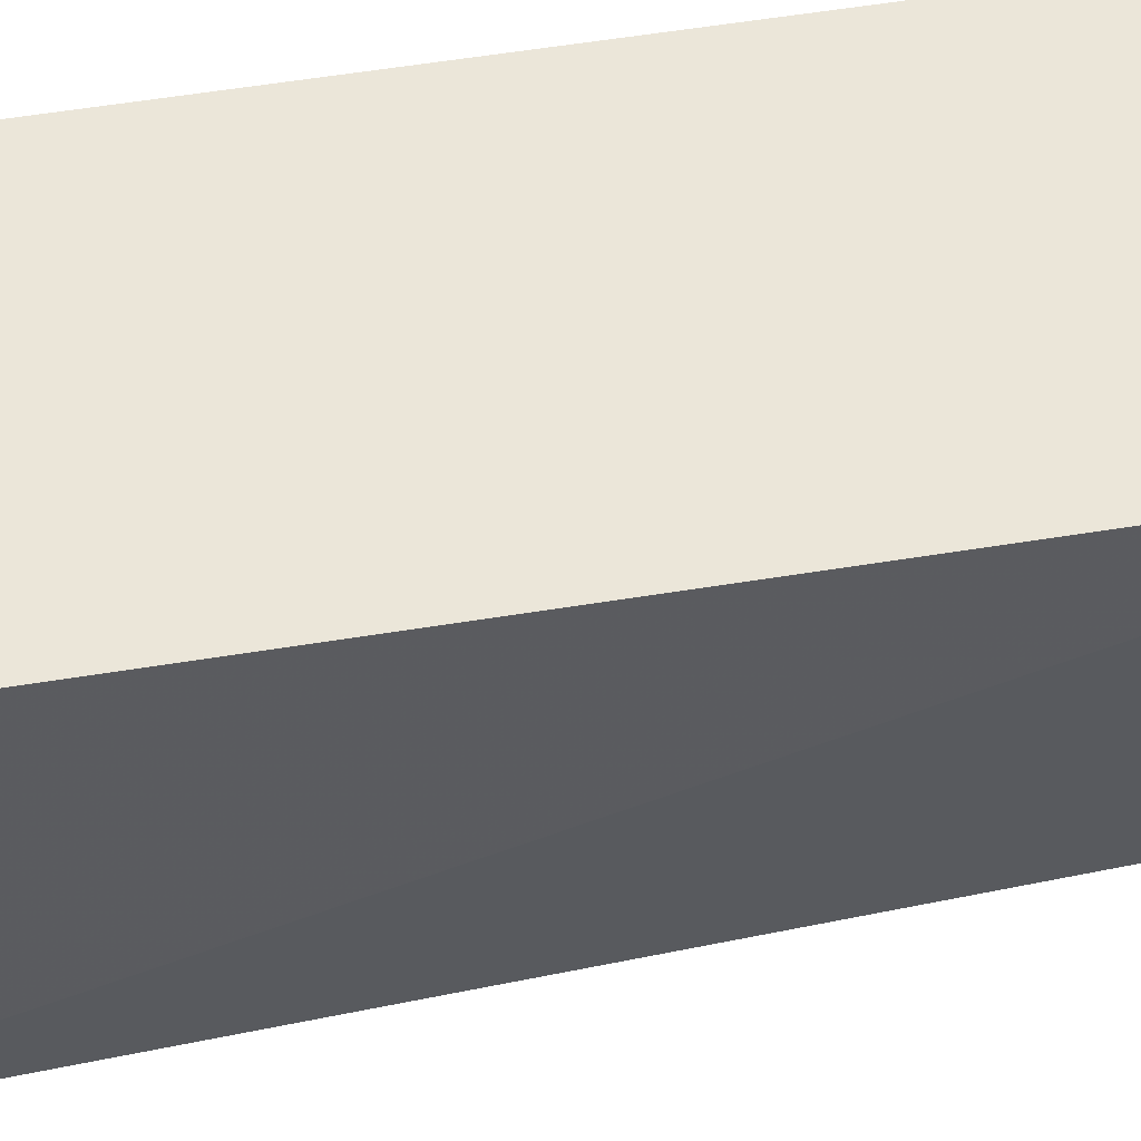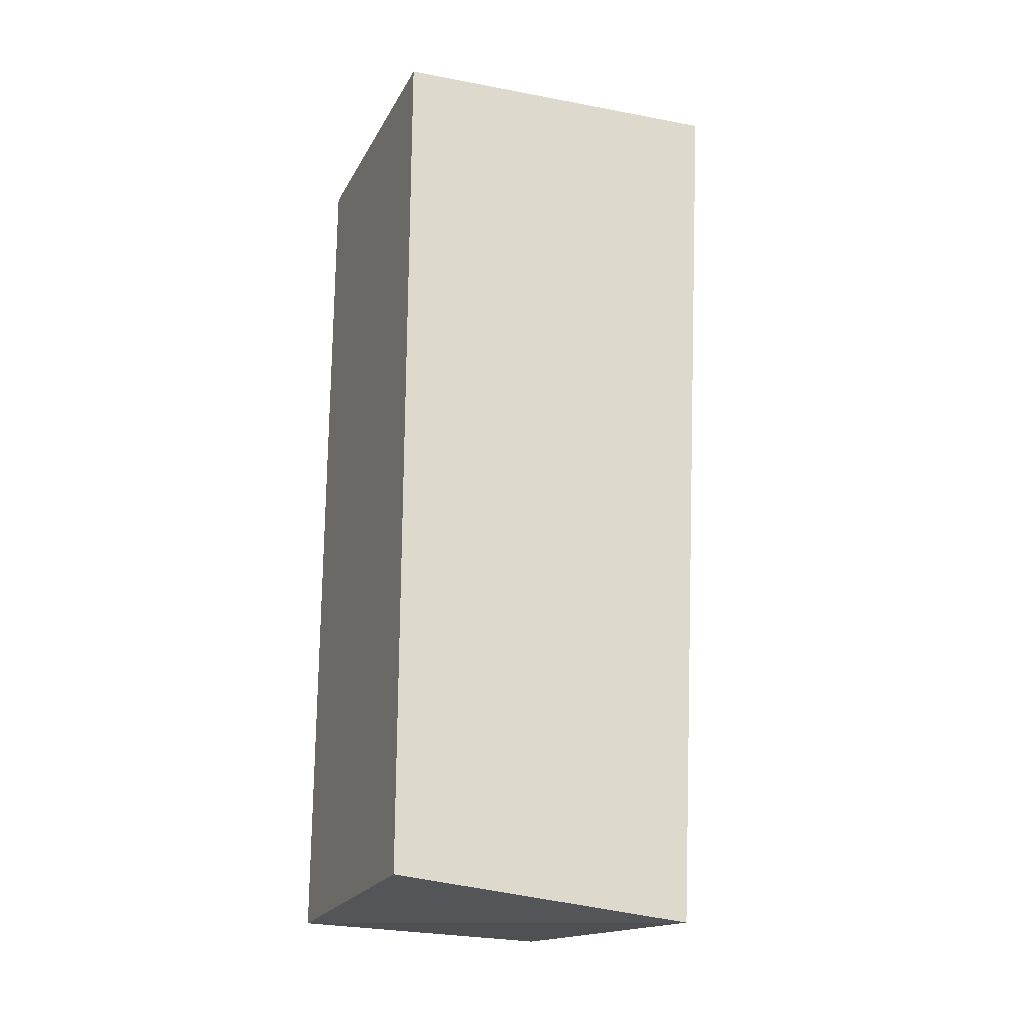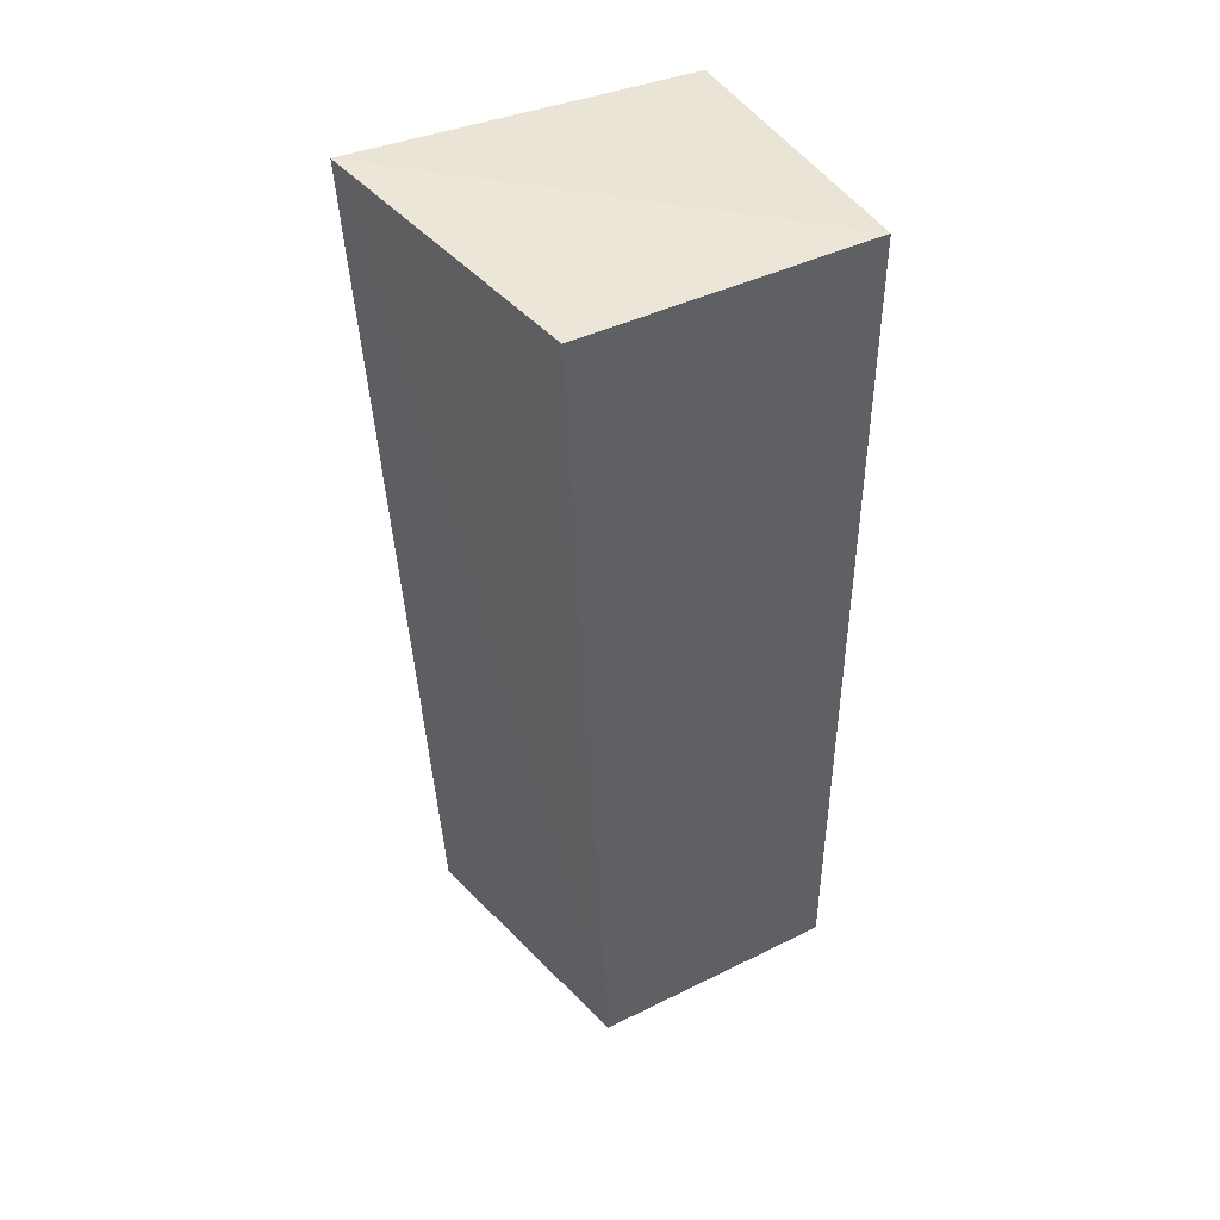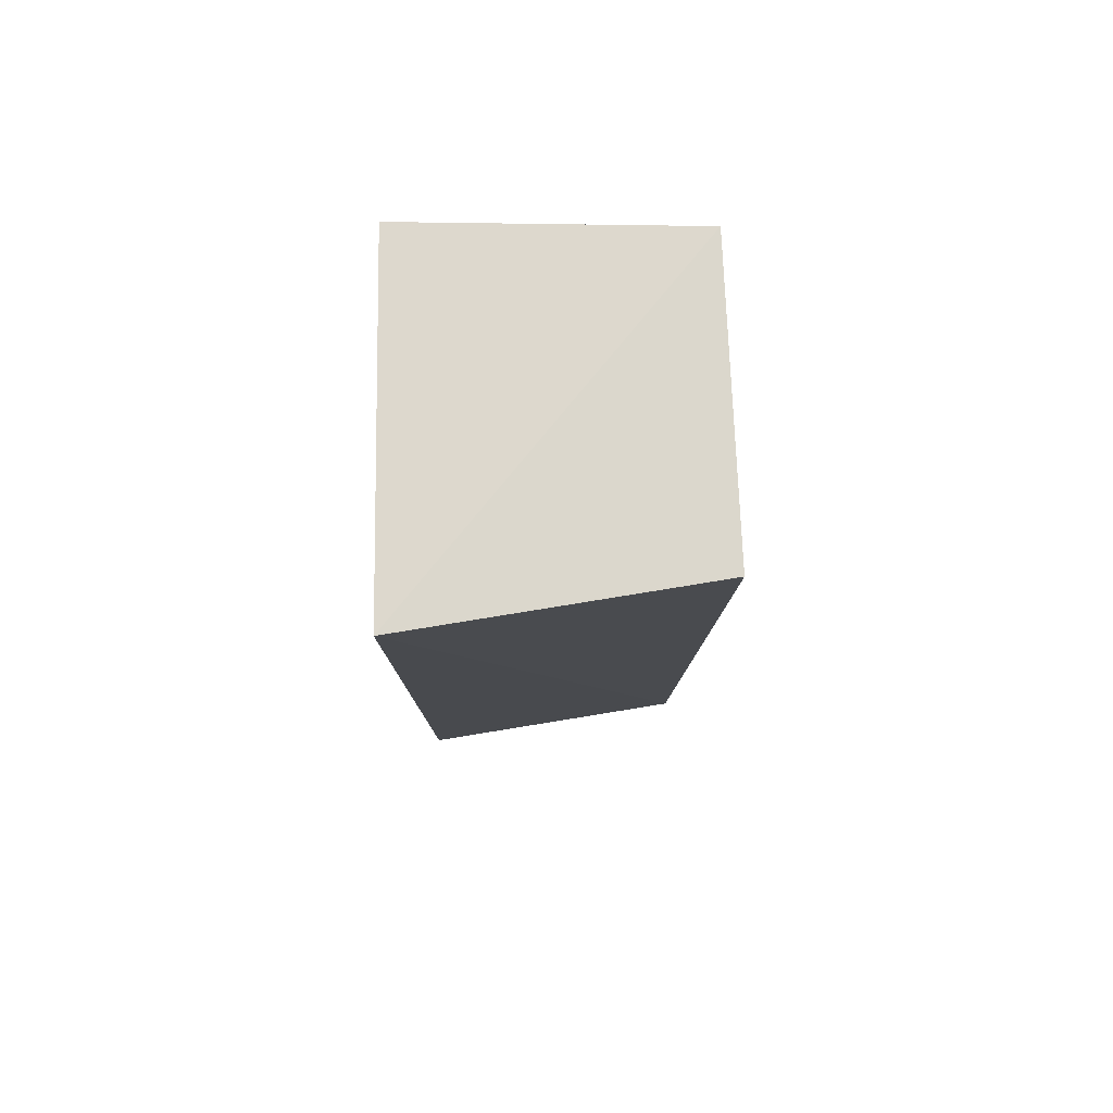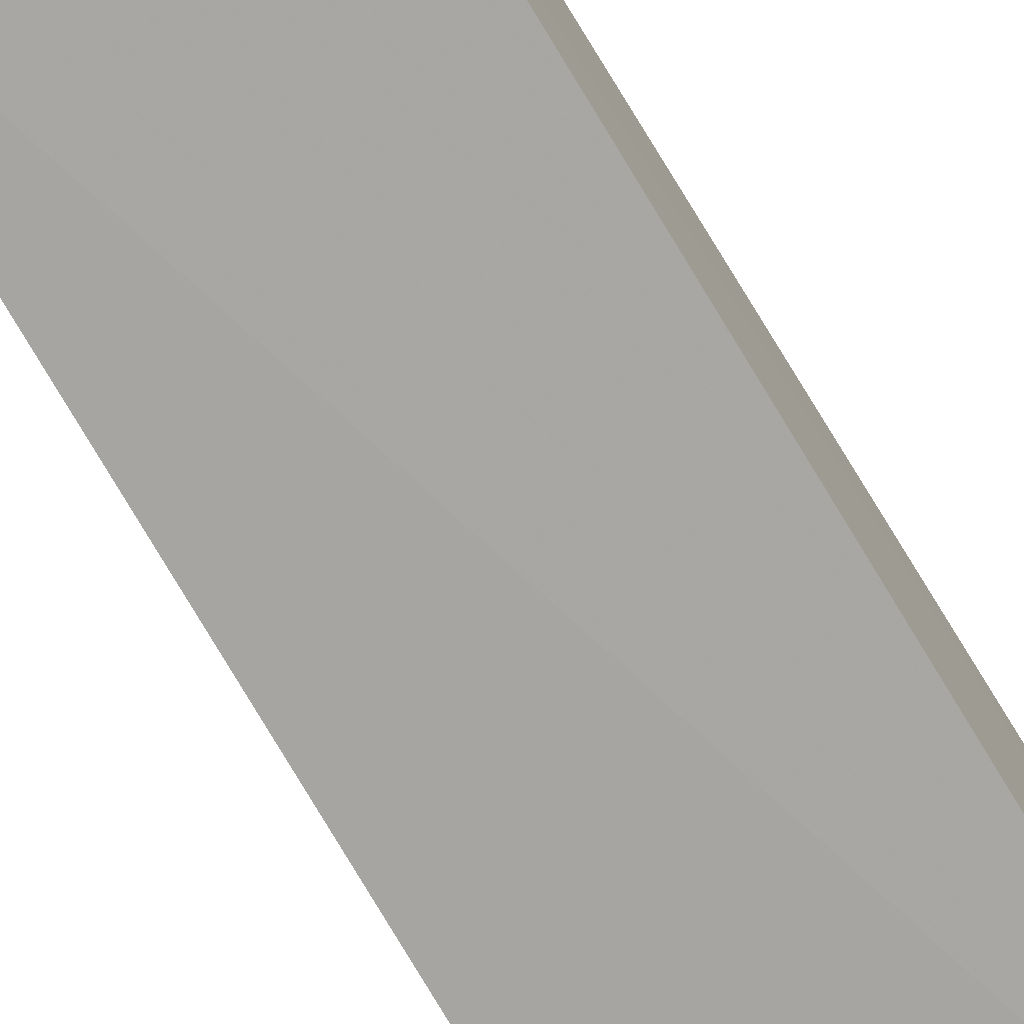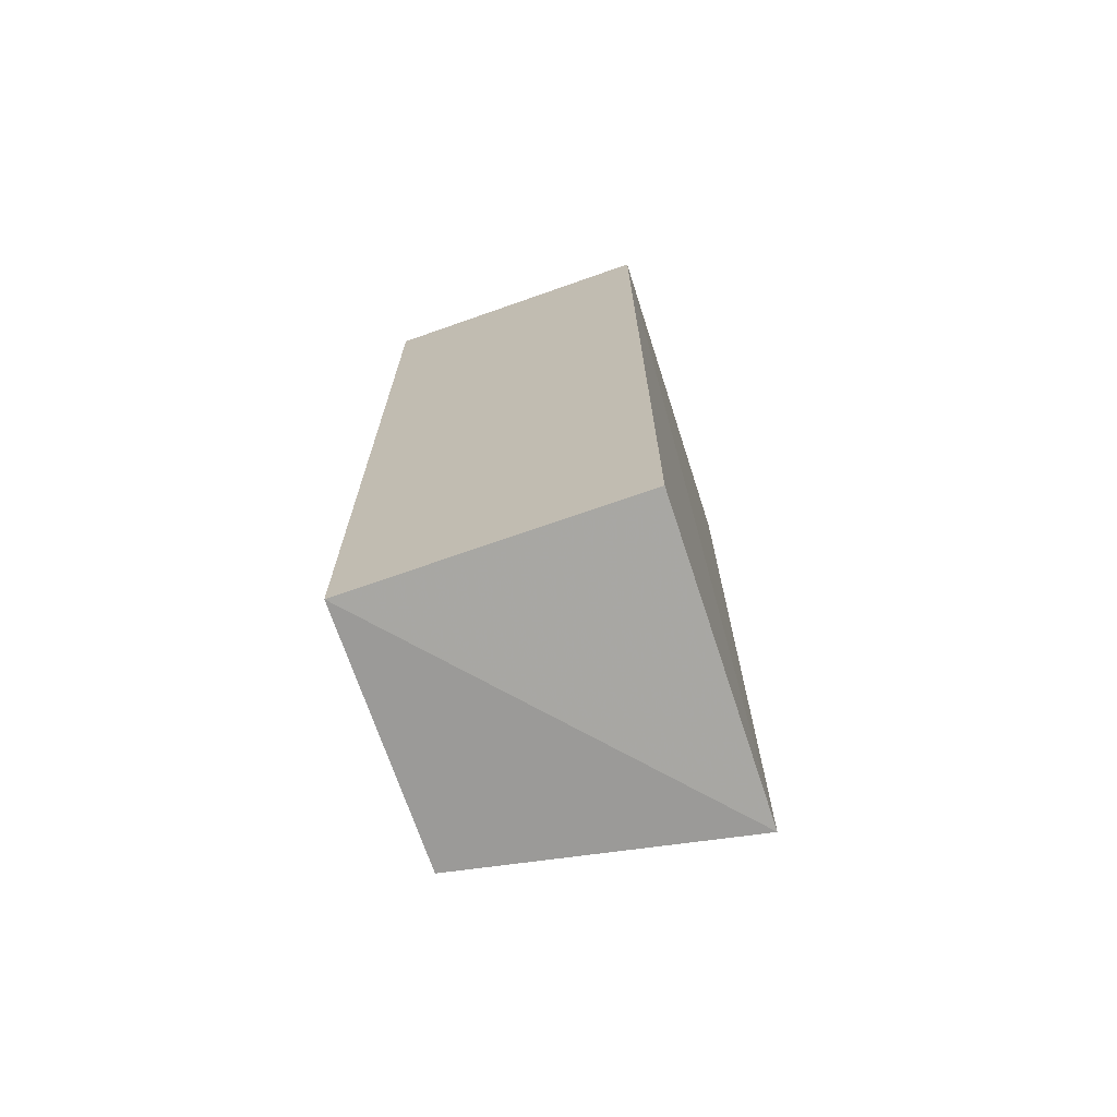
<metadata>
{"format":"obj","ext":"obj","renderer":"f3d","projection":"perspective","resolution":1024,"background":"white","views":[{"elev":56.3,"azim":80.3,"up":"+Y"},{"elev":-22.4,"azim":-112.0,"up":"+Z"},{"elev":44.2,"azim":60.9,"up":"+Z"},{"elev":76.5,"azim":0.8,"up":"+Z"},{"elev":-79.3,"azim":-148.0,"up":"+Y"},{"elev":-70.5,"azim":-160.6,"up":"+Z"}]}
</metadata>
<code>
v 0.133 -0.3458 0.1498
v 0.1271 -0.3264 -0.2363
v 0.1262 -0.2171 0.1439
v 0.004941 -0.2171 0.1439
v 0.009463 -0.369 0.1553
v 0.004941 -0.2171 -0.2348
v 0.1262 -0.2171 -0.2348
v 0.007233 -0.3464 -0.245
f 5 2 1
f 5 1 3
f 5 3 4
f 6 4 3
f 7 1 2
f 7 3 1
f 7 6 3
f 8 5 4
f 8 4 6
f 8 2 5
f 8 7 2
f 8 6 7

</code>
